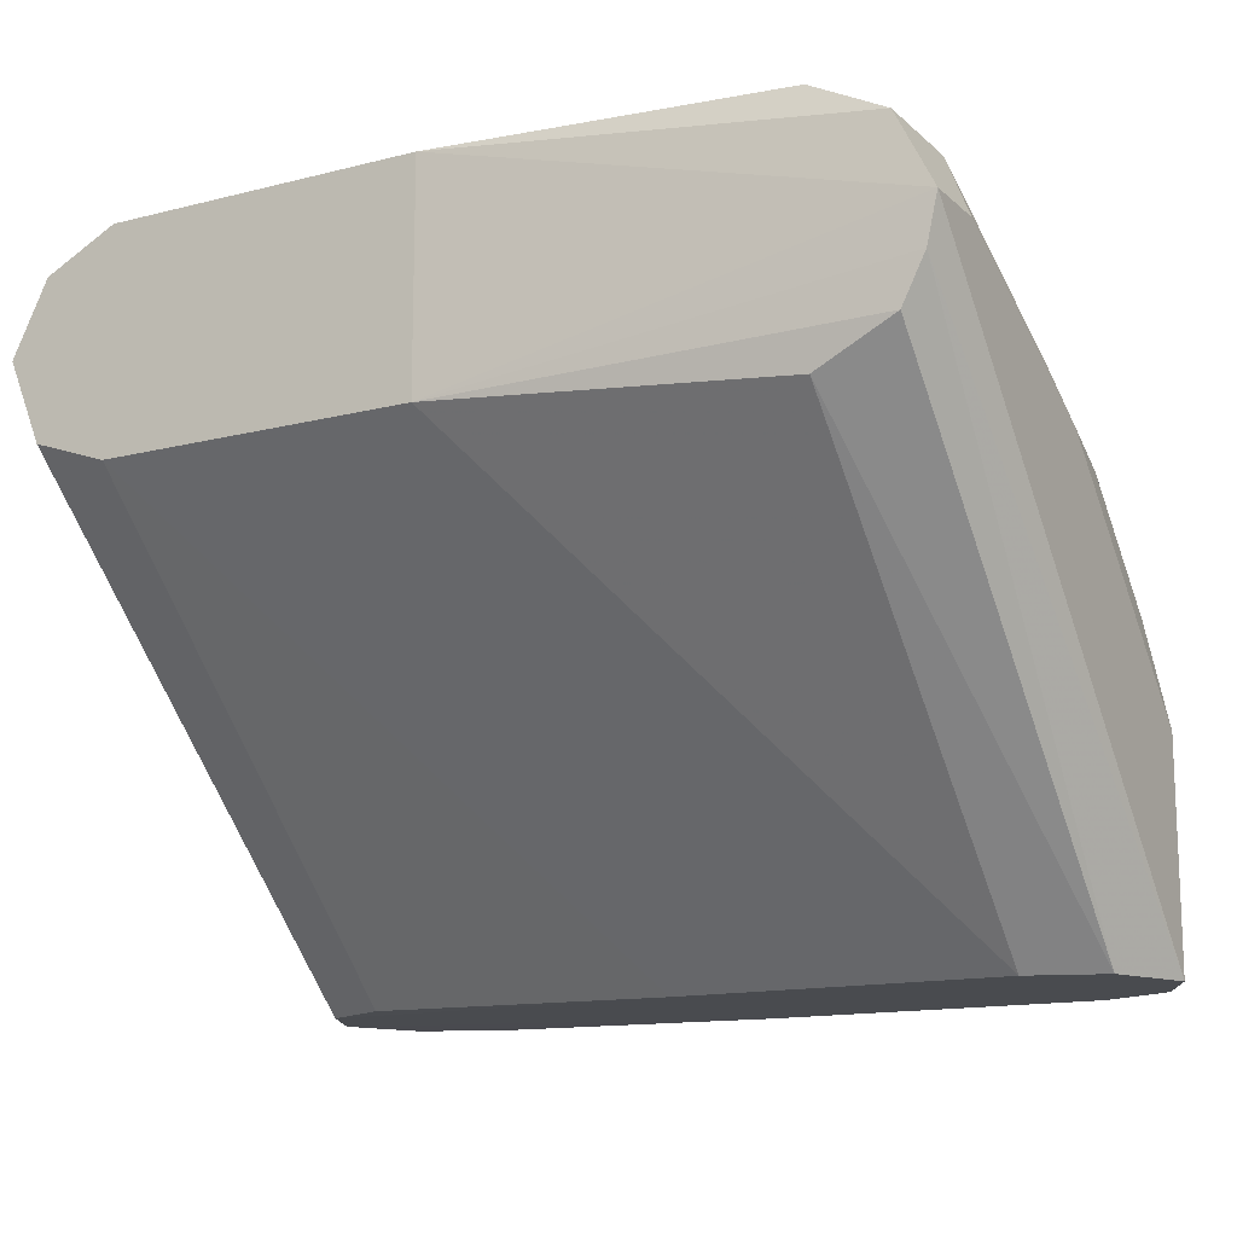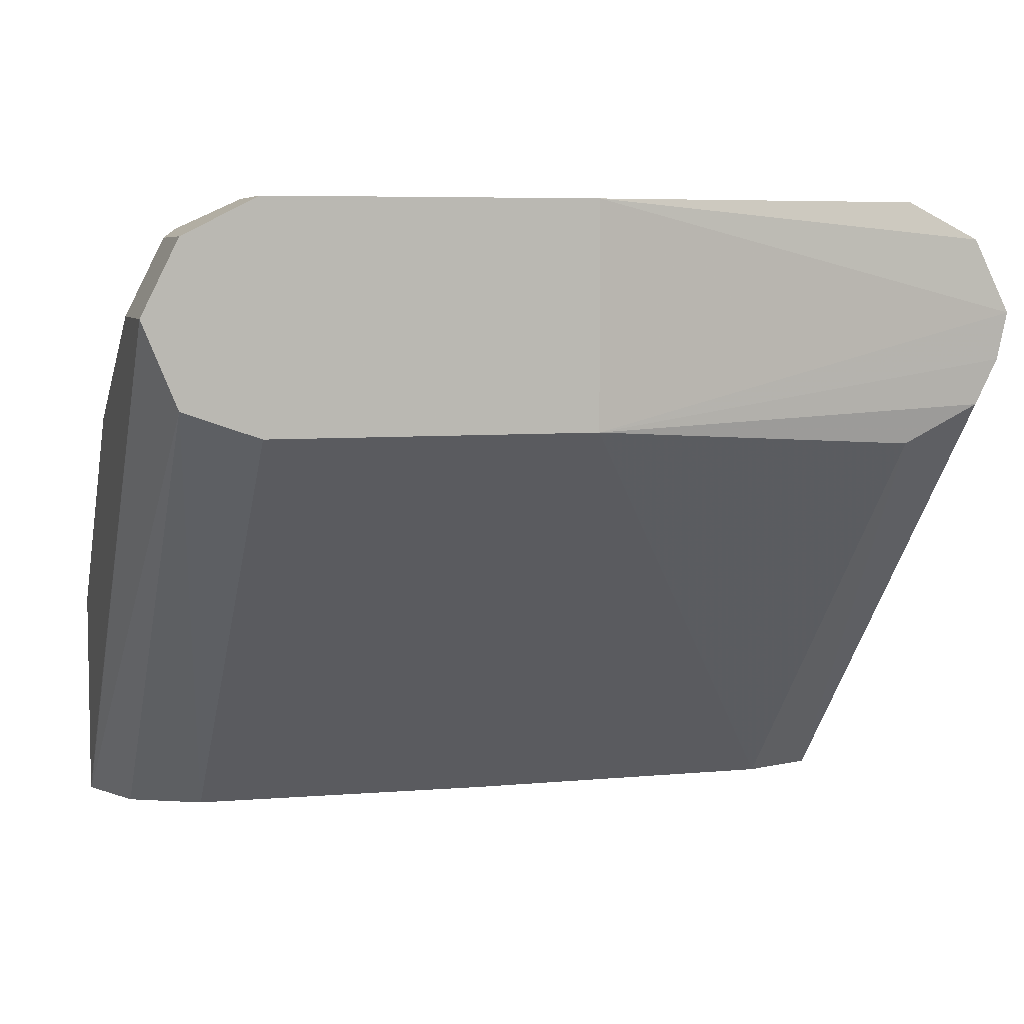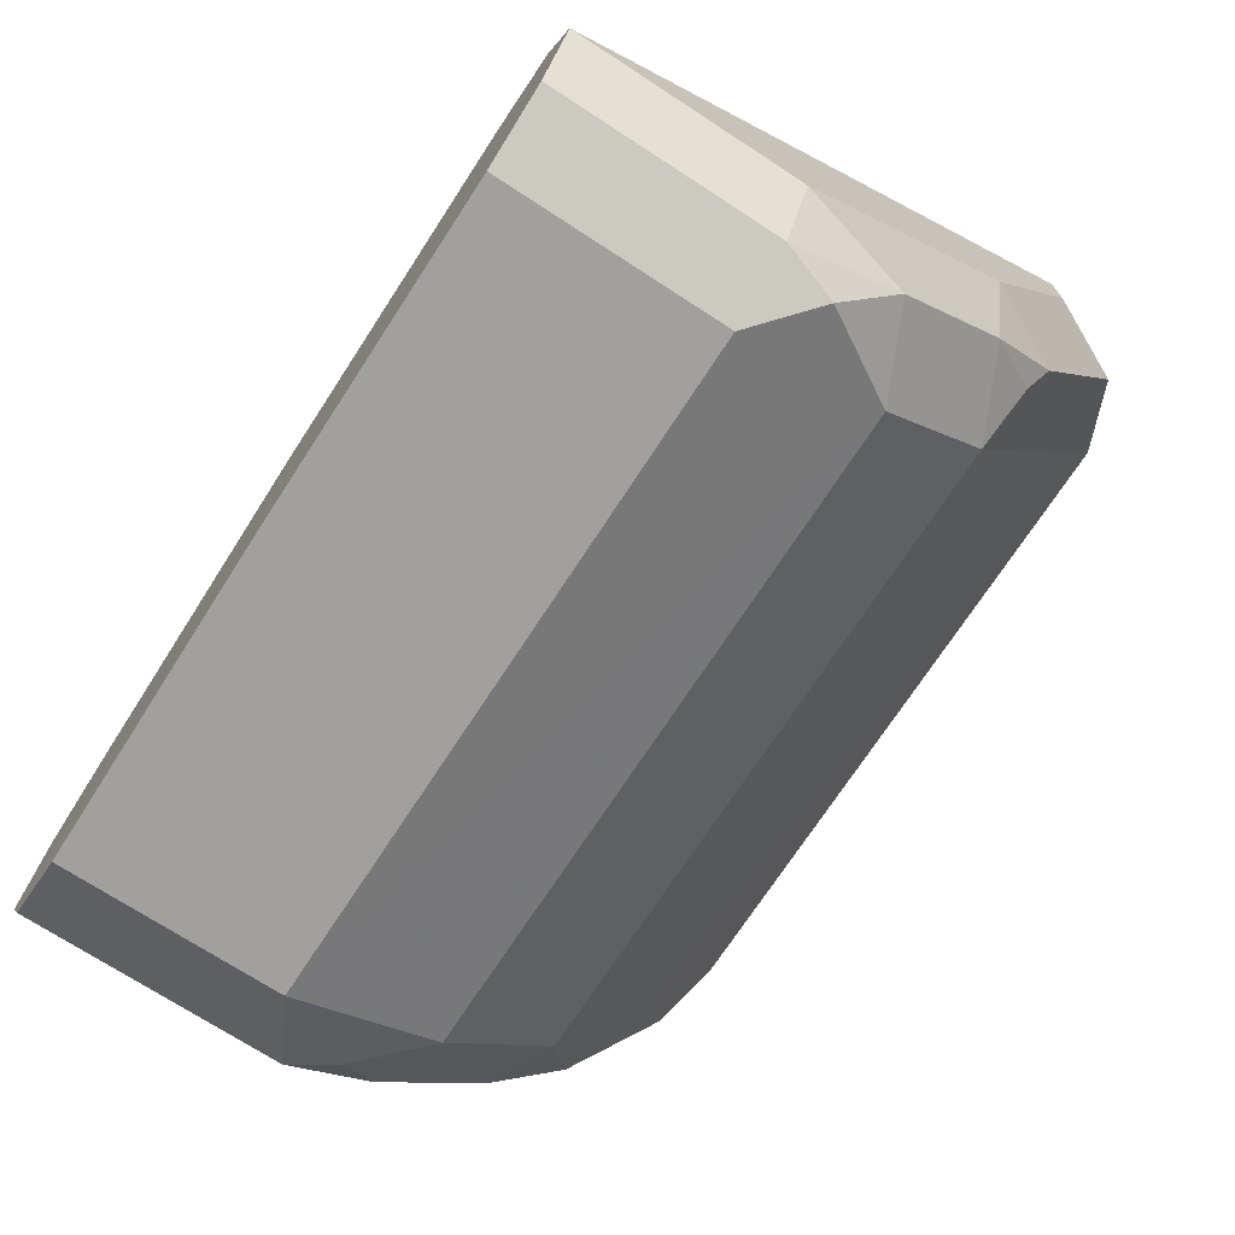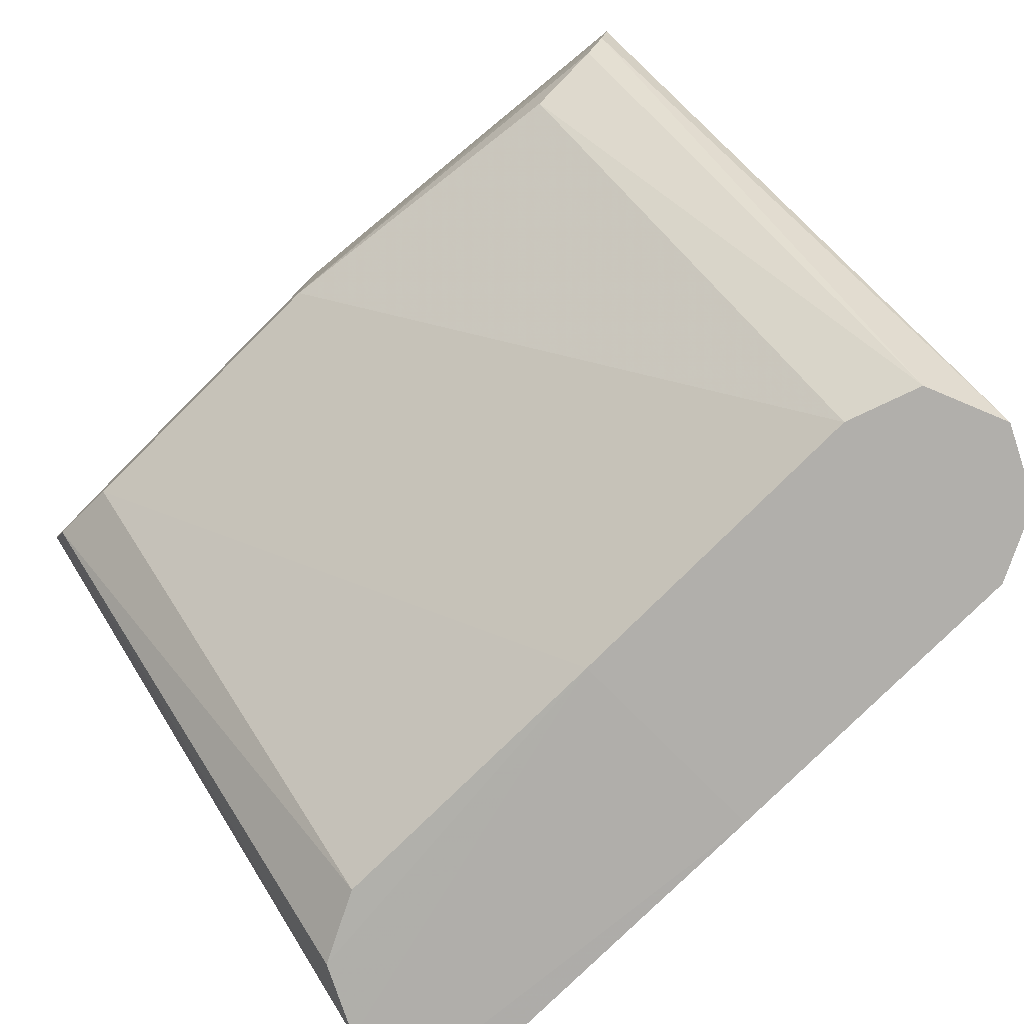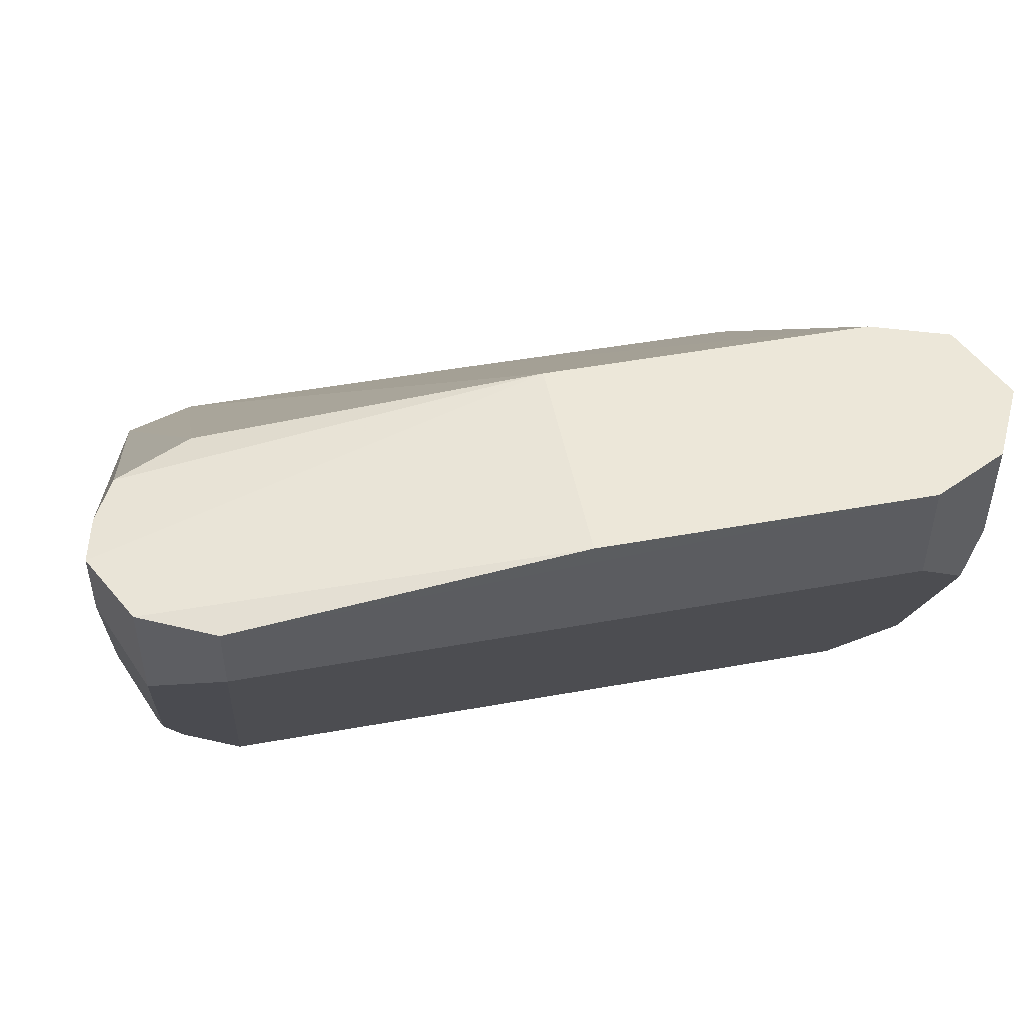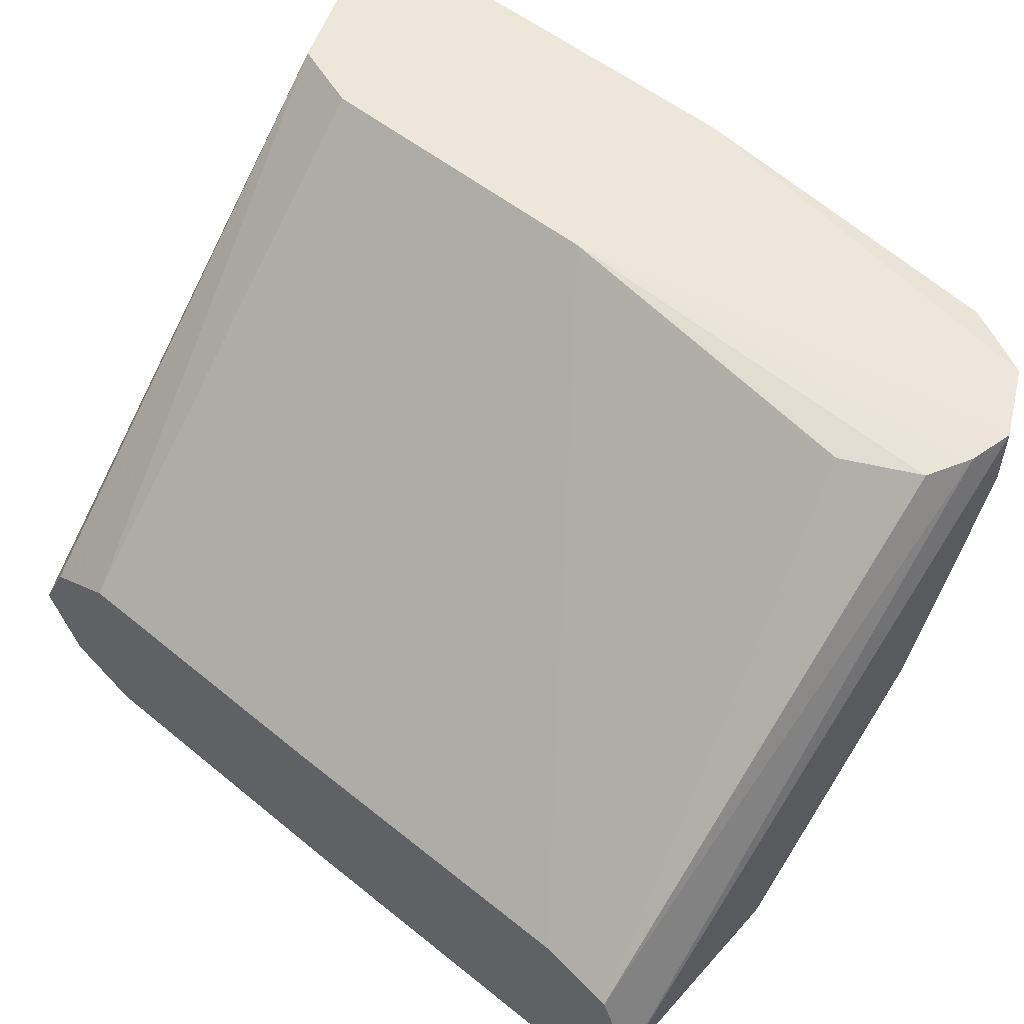
<metadata>
{"format":"obj","ext":"obj","renderer":"f3d","projection":"perspective","resolution":1024,"background":"white","views":[{"elev":-14.1,"azim":29.3,"up":"+Y"},{"elev":6.2,"azim":-16.0,"up":"+Y"},{"elev":-71.7,"azim":56.9,"up":"+Z"},{"elev":-78.2,"azim":44.9,"up":"+Y"},{"elev":49.7,"azim":168.7,"up":"+Z"},{"elev":53.9,"azim":40.6,"up":"+Z"}]}
</metadata>
<code>
v -0.1285 0.3854 -0.6424
v -0.1205 0.3573 -0.7066
v -0.1285 0.3212 -0.7066
v -0.1178 0.3319 -0.7281
v -0.1124 0.3453 -0.7227
v -0.09636 0.364 -0.7174
v -0.09636 0.3962 -0.6852
v -0.1205 0.3895 -0.6745
v -0.1205 0.4216 -0.6103
v -0.1124 0.4095 -0.6585
v -0.1124 0.4416 -0.5942
v -0.1178 0.439 -0.5782
v -0.1285 0.4176 -0.5782
v -0.1285 0.2576 -0.7066
v -0.1178 0.2576 -0.7281
v -0.09636 0.2576 -0.7388
v -0.09636 0.3212 -0.7388
v -0.002455 0.3212 -0.7388
v 0.09635 0.364 -0.7174
v 0.09635 0.3962 -0.6852
v 0.09635 0.4497 -0.5782
v -0.09636 0.4283 -0.621
v -0.09636 0.4497 -0.5782
v -0.0964 0.4497 -0.5461
v -0.1178 0.439 -0.5461
v -0.1285 0.4175 -0.5461
v -0.1283 0.2576 -0.7059
v -0.1185 0.3932 -0.5461
v -0.1178 0.2576 -0.685
v -0.09636 0.2576 -0.6742
v -0.002455 0.2566 -0.6745
v -0.002455 0.2566 -0.7388
v 0.09635 0.2566 -0.6745
v -0.06432 0.3854 -0.5461
v -0.0964 0.3854 -0.5461
v -0.002504 0.4497 -0.5461
v -0.002455 0.3854 -0.5461
v 0.1285 0.4176 -0.5582
v 0.1254 0.4039 -0.5582
v 0.1188 0.3906 -0.5582
v 0.09635 0.3793 -0.5582
v 0.1185 0.2566 -0.6824
v 0.1285 0.2566 -0.7066
v 0.1285 0.3212 -0.7066
v 0.1285 0.3854 -0.6424
v 0.1285 0.4176 -0.5782
v 0.1178 0.439 -0.5582
v 0.1178 0.439 -0.5889
v 0.1178 0.4068 -0.6531
v 0.1124 0.4015 -0.6665
v 0.1204 0.3854 -0.6785
v 0.1204 0.3533 -0.7107
v 0.1124 0.3373 -0.7307
v 0.09635 0.3212 -0.7388
v 0.09635 0.2566 -0.7388
v 0.1178 0.2566 -0.7281
v 0.1178 0.3212 -0.7281
v 0.09635 0.4497 -0.5582
f 51 45 52
f 51 52 20
f 20 52 19
f 53 19 52
f 54 18 53
f 54 55 18
f 54 56 55
f 51 49 45
f 54 53 57
f 54 57 56
f 18 19 53
f 50 49 51
f 46 38 45
f 50 20 48
f 50 48 49
f 48 45 49
f 46 45 48
f 46 48 47
f 46 47 38
f 45 38 44
f 44 38 43
f 39 43 38
f 39 42 43
f 57 53 52
f 39 40 42
f 50 51 20
f 57 52 44
f 58 23 24
f 56 57 43
f 42 40 41
f 10 7 8
f 31 35 30
f 28 30 35
f 28 35 26
f 26 35 25
f 36 25 35
f 24 25 36
f 22 23 21
f 58 21 23
f 58 24 36
f 47 36 38
f 47 58 36
f 47 48 58
f 48 21 58
f 48 20 21
f 45 44 52
f 42 33 43
f 33 32 43
f 15 32 14
f 15 16 32
f 18 55 16
f 55 32 16
f 55 43 32
f 56 43 55
f 57 44 43
f 42 41 33
f 27 26 14
f 37 33 41
f 7 19 6
f 17 4 5
f 17 5 6
f 17 6 19
f 17 19 18
f 17 18 16
f 17 16 4
f 4 16 15
f 4 15 14
f 3 4 14
f 3 14 1
f 1 14 13
f 9 1 13
f 9 13 12
f 9 12 11
f 9 11 10
f 9 10 8
f 9 8 1
f 2 1 8
f 2 7 6
f 2 6 5
f 2 5 4
f 2 4 3
f 2 3 1
f 37 34 33
f 7 20 19
f 7 21 20
f 2 8 7
f 10 22 7
f 37 41 40
f 7 22 21
f 37 40 39
f 37 39 38
f 37 38 36
f 34 36 35
f 34 35 31
f 34 31 33
f 31 32 33
f 31 14 32
f 27 14 31
f 29 27 31
f 37 36 34
f 29 30 28
f 29 31 30
f 11 24 23
f 12 24 11
f 10 11 22
f 12 13 25
f 12 25 24
f 13 26 25
f 13 14 26
f 27 28 26
f 29 28 27
f 11 23 22

</code>
